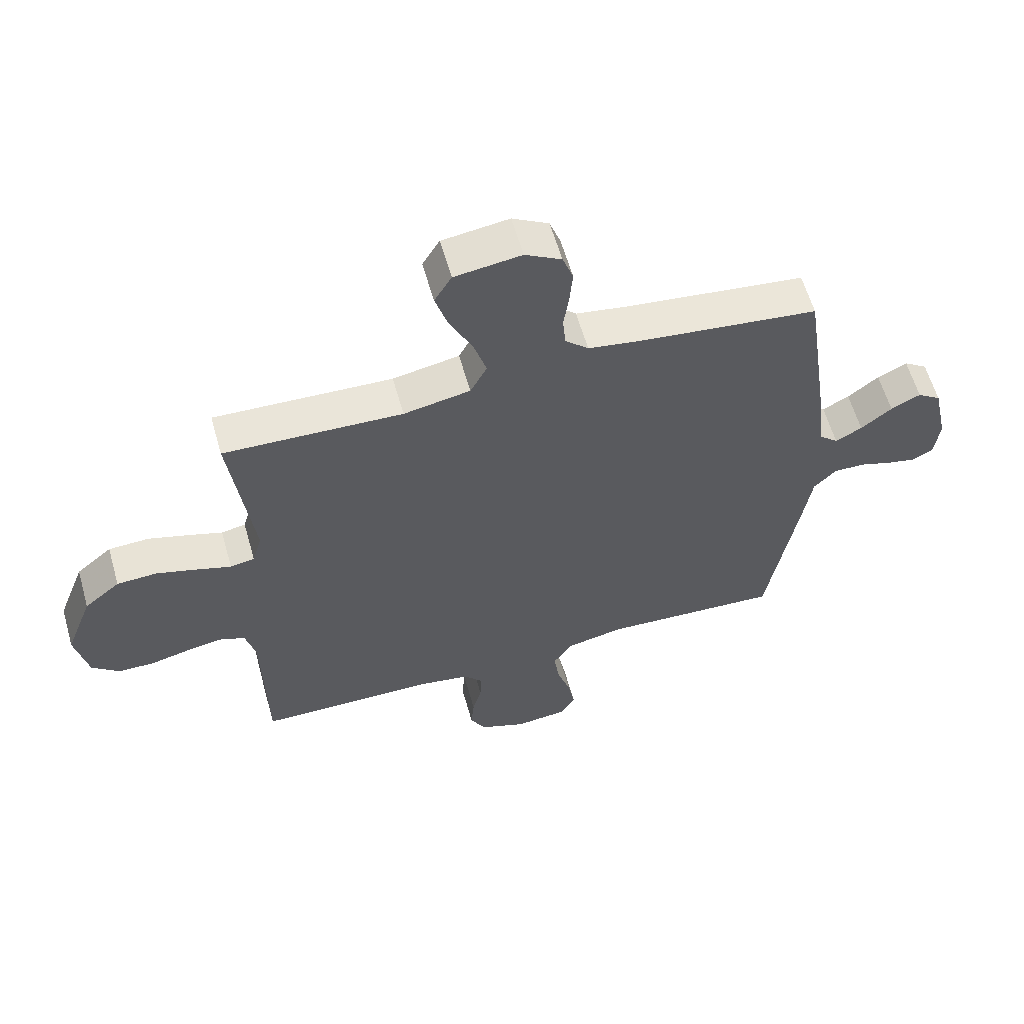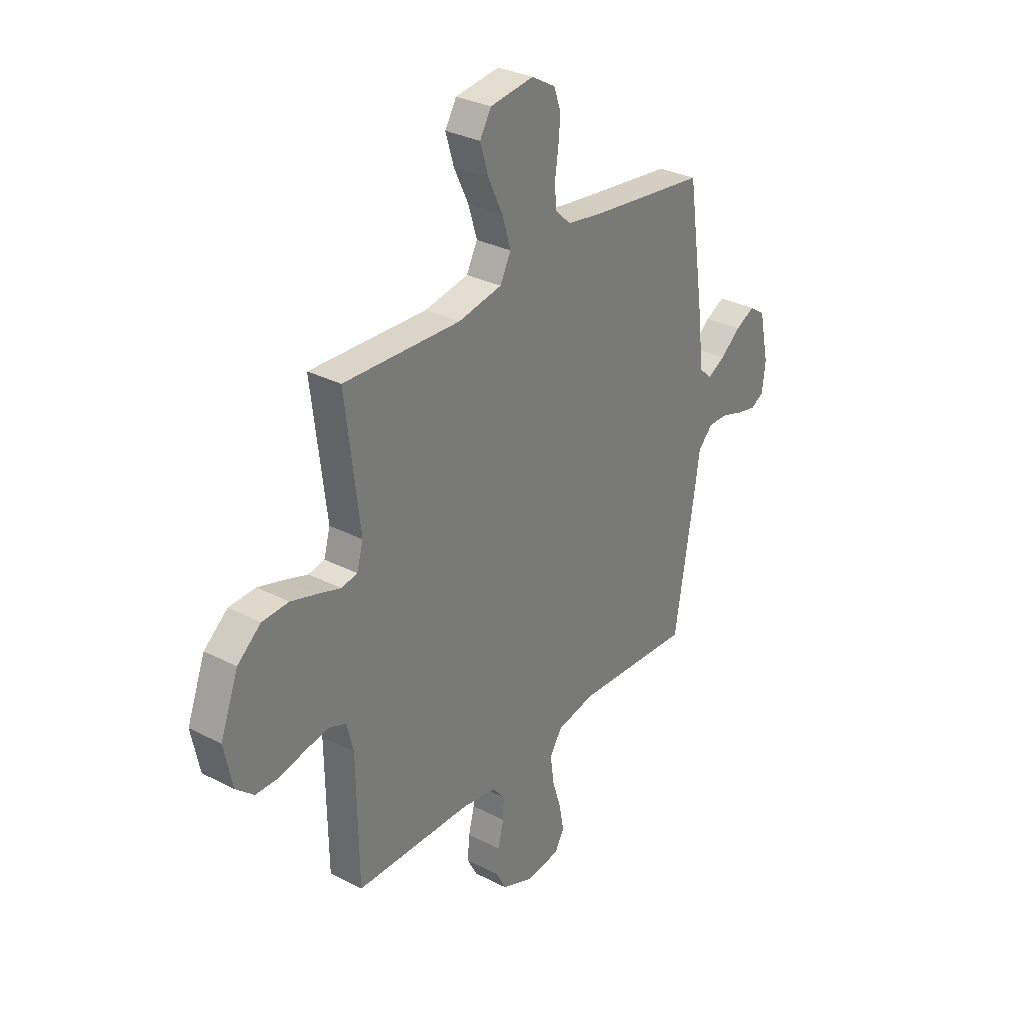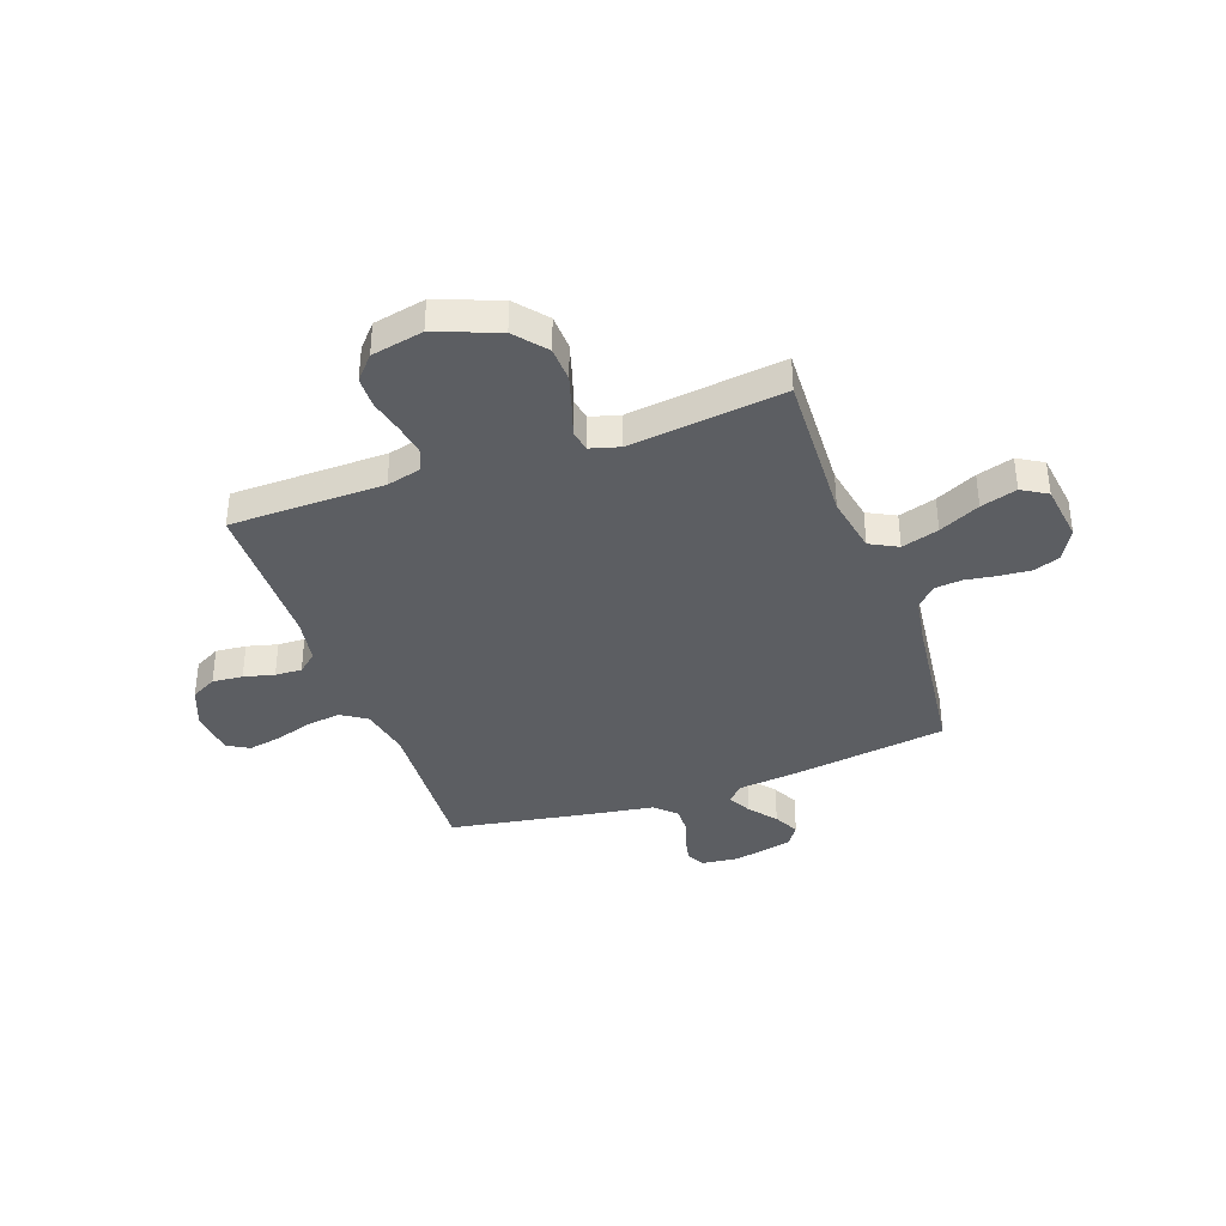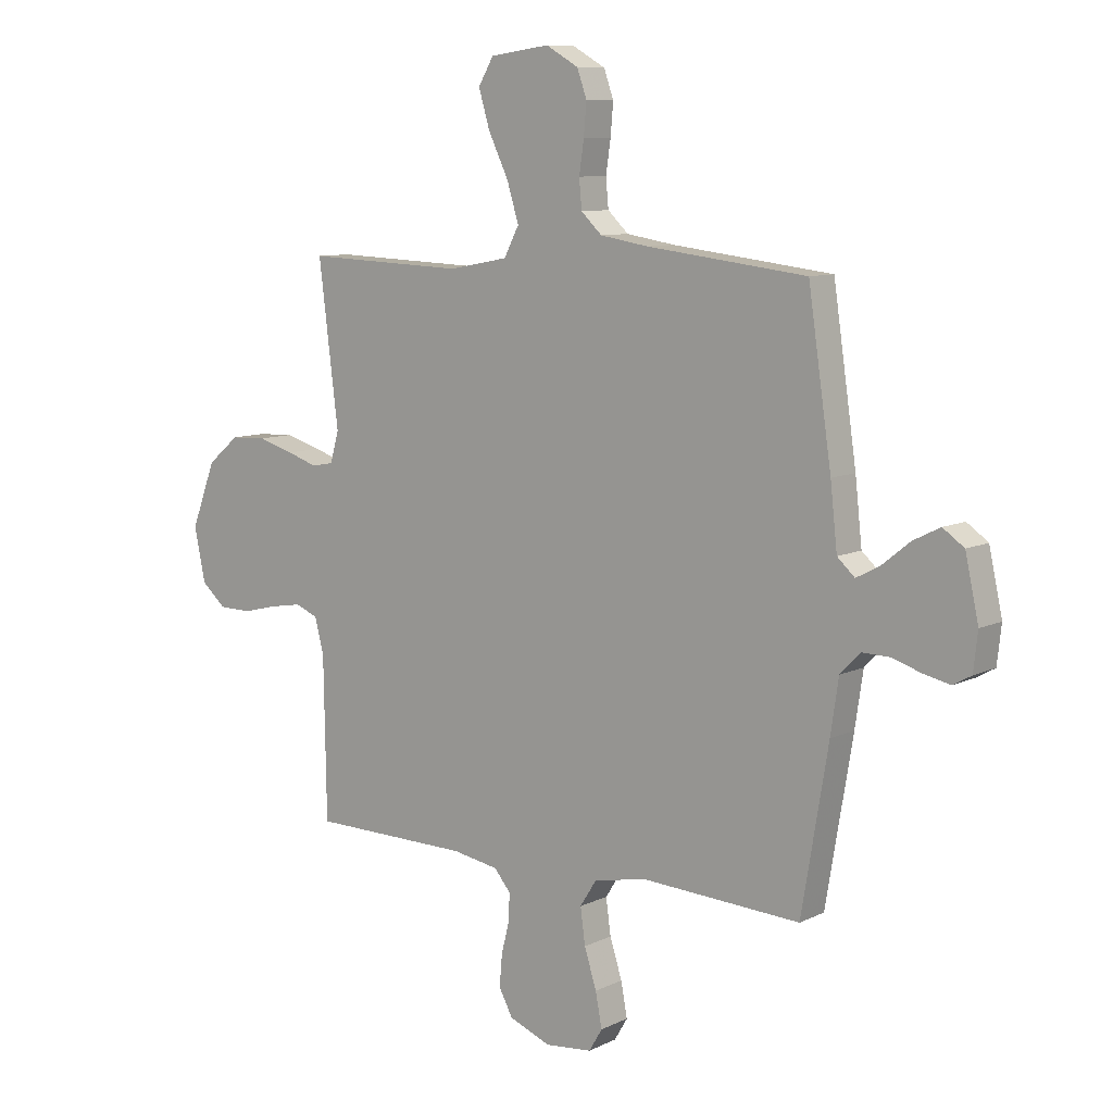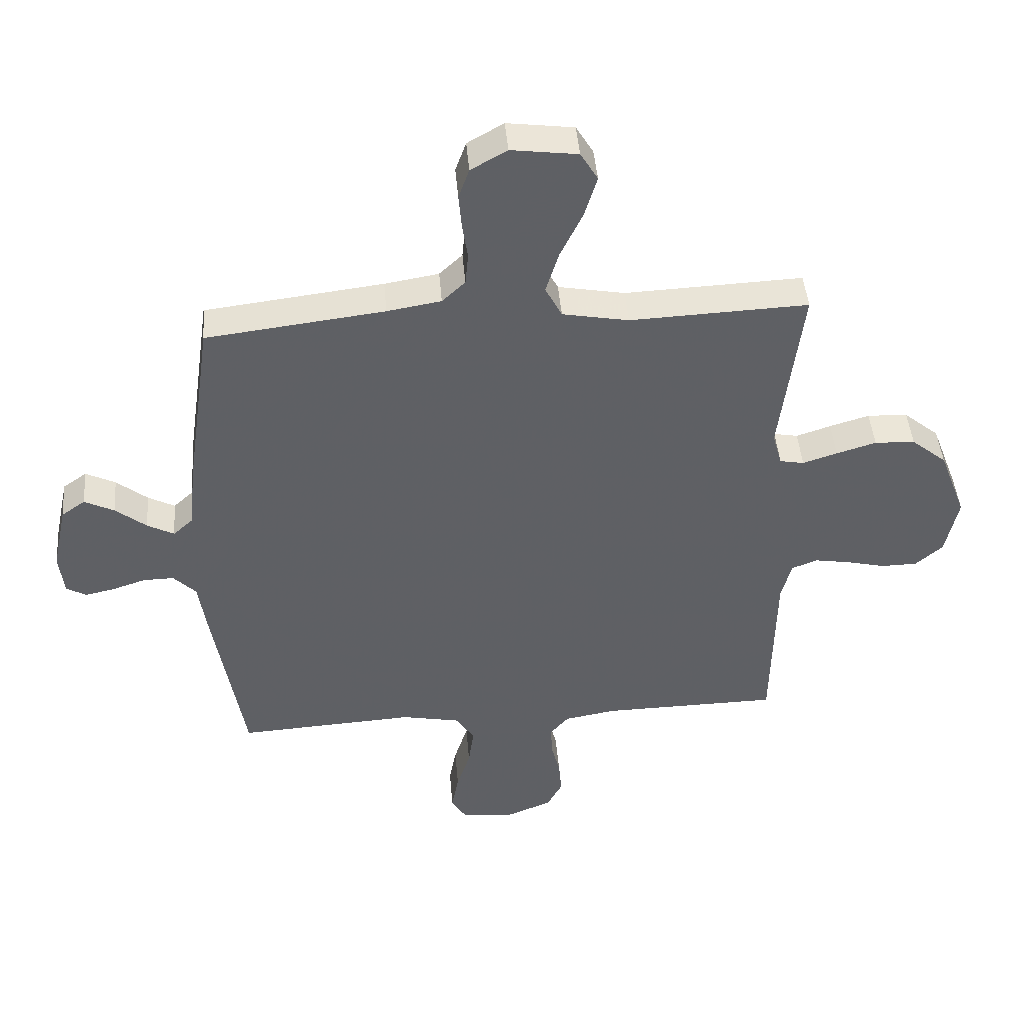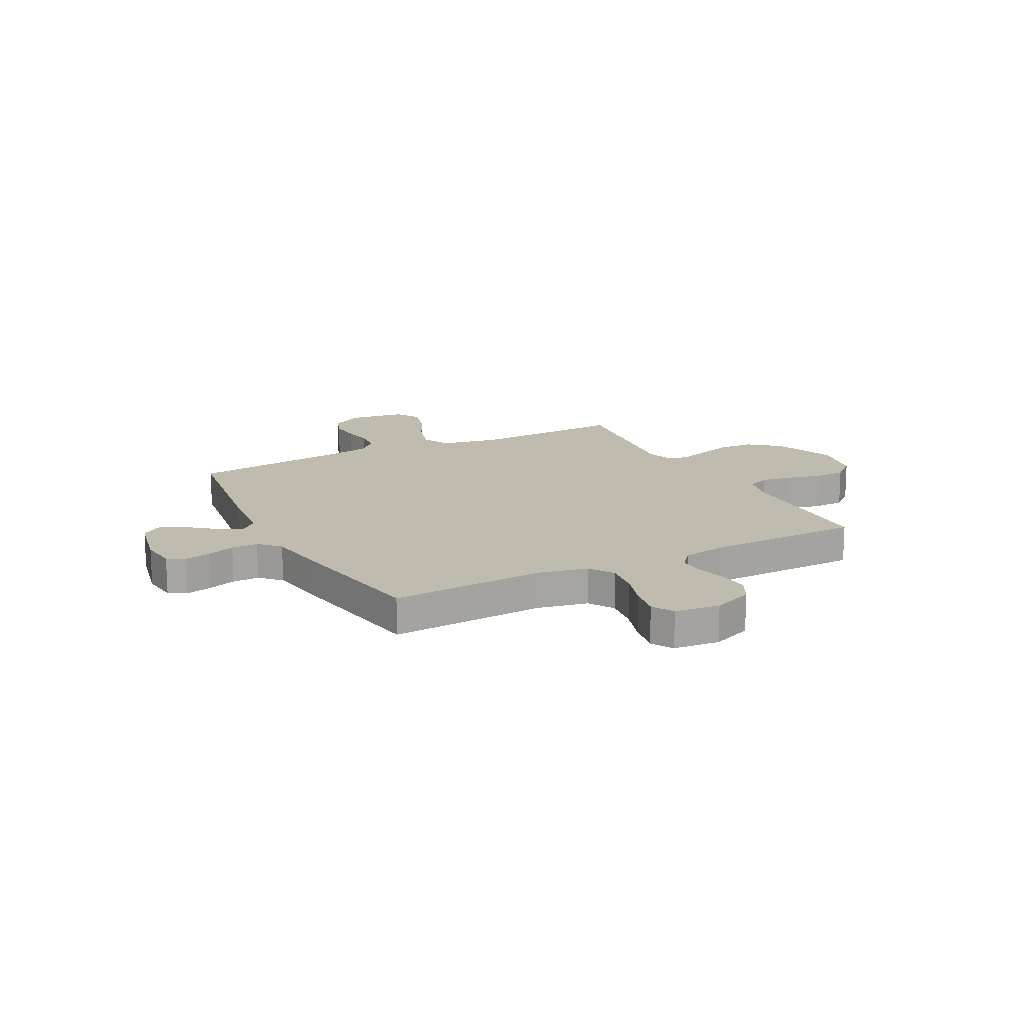
<metadata>
{"format":"obj","ext":"obj","renderer":"f3d","projection":"perspective","resolution":1024,"background":"white","views":[{"elev":60.1,"azim":-15.9,"up":"+Z"},{"elev":30.8,"azim":-53.5,"up":"+Z"},{"elev":-37.7,"azim":-70.4,"up":"+Y"},{"elev":9.1,"azim":38.3,"up":"+Z"},{"elev":45.0,"azim":175.2,"up":"+Z"},{"elev":15.9,"azim":152.5,"up":"+Y"}]}
</metadata>
<code>
v -0.5 0.07 -0.5
v -0.505 0.07 -0.2
v -0.522 0.07 -0.133
v -0.565 0.07 -0.116
v -0.625 0.07 -0.126
v -0.691 0.07 -0.142
v -0.752 0.07 -0.141
v -0.798 0.07 -0.101
v -0.819 0.07 0
v -0.773 0.07 0.121
v -0.713 0.07 0.171
v -0.645 0.07 0.174
v -0.578 0.07 0.154
v -0.52 0.07 0.135
v -0.479 0.07 0.143
v -0.463 0.07 0.2
v -0.5 0.07 0.5
v -0.2 0.07 0.488
v -0.088 0.07 0.509
v -0.06 0.07 0.563
v -0.082 0.07 0.635
v -0.12 0.07 0.714
v -0.141 0.07 0.784
v -0.112 0.07 0.833
v 0 0.07 0.848
v 0.061 0.07 0.813
v 0.079 0.07 0.762
v 0.074 0.07 0.702
v 0.065 0.07 0.642
v 0.07 0.07 0.588
v 0.109 0.07 0.551
v 0.2 0.07 0.536
v 0.5 0.07 0.5
v 0.544 0.07 0.2
v 0.557 0.07 0.082
v 0.59 0.07 0.052
v 0.635 0.07 0.076
v 0.687 0.07 0.118
v 0.737 0.07 0.143
v 0.777 0.07 0.115
v 0.802 0.07 0
v 0.794 0.07 -0.071
v 0.76 0.07 -0.09
v 0.71 0.07 -0.079
v 0.655 0.07 -0.061
v 0.603 0.07 -0.06
v 0.565 0.07 -0.099
v 0.55 0.07 -0.2
v 0.5 0.07 -0.5
v 0.2 0.07 -0.483
v 0.101 0.07 -0.503
v 0.07 0.07 -0.552
v 0.079 0.07 -0.619
v 0.102 0.07 -0.691
v 0.114 0.07 -0.755
v 0.089 0.07 -0.797
v 0 0.07 -0.806
v -0.078 0.07 -0.775
v -0.104 0.07 -0.726
v -0.099 0.07 -0.667
v -0.084 0.07 -0.608
v -0.082 0.07 -0.556
v -0.113 0.07 -0.519
v -0.2 0.07 -0.504
v -0.5 0 -0.5
v -0.505 0 -0.2
v -0.522 0 -0.133
v -0.565 0 -0.116
v -0.625 0 -0.126
v -0.691 0 -0.142
v -0.752 0 -0.141
v -0.798 0 -0.101
v -0.819 0 0
v -0.773 0 0.121
v -0.713 0 0.171
v -0.645 0 0.174
v -0.578 0 0.154
v -0.52 0 0.135
v -0.479 0 0.143
v -0.463 0 0.2
v -0.5 0 0.5
v -0.2 0 0.488
v -0.088 0 0.509
v -0.06 0 0.563
v -0.082 0 0.635
v -0.12 0 0.714
v -0.141 0 0.784
v -0.112 0 0.833
v 0 0 0.848
v 0.061 0 0.813
v 0.079 0 0.762
v 0.074 0 0.702
v 0.065 0 0.642
v 0.07 0 0.588
v 0.109 0 0.551
v 0.2 0 0.536
v 0.5 0 0.5
v 0.544 0 0.2
v 0.557 0 0.082
v 0.59 0 0.052
v 0.635 0 0.076
v 0.687 0 0.118
v 0.737 0 0.143
v 0.777 0 0.115
v 0.802 0 0
v 0.794 0 -0.071
v 0.76 0 -0.09
v 0.71 0 -0.079
v 0.655 0 -0.061
v 0.603 0 -0.06
v 0.565 0 -0.099
v 0.55 0 -0.2
v 0.5 0 -0.5
v 0.2 0 -0.483
v 0.101 0 -0.503
v 0.07 0 -0.552
v 0.079 0 -0.619
v 0.102 0 -0.691
v 0.114 0 -0.755
v 0.089 0 -0.797
v 0 0 -0.806
v -0.078 0 -0.775
v -0.104 0 -0.726
v -0.099 0 -0.667
v -0.084 0 -0.608
v -0.082 0 -0.556
v -0.113 0 -0.519
v -0.2 0 -0.504
f 58 59 60 61
f 58 61 62
f 57 58 62
f 56 57 62
f 53 54 55 56
f 52 53 56 62
f 51 52 62 63
f 47 48 49 50
f 47 50 51 63
f 42 43 44 45
f 40 41 42 45
f 40 45 46
f 37 38 39 40
f 36 37 40 46
f 35 36 46 47
f 32 33 34 35
f 31 32 35 47
f 26 27 28 29
f 24 25 26 29
f 24 29 30
f 21 22 23 24
f 20 21 24 30
f 19 20 30 31
f 16 17 18
f 15 16 18 19
f 11 12 13 14
f 9 10 11 14
f 9 14 15
f 8 9 15
f 5 6 7 8
f 4 5 8 15
f 3 4 15 19
f 64 1 2
f 31 47 63 64
f 19 31 64
f 2 3 19 64
f 125 124 123 122
f 126 125 122
f 126 122 121
f 126 121 120
f 120 119 118 117
f 126 120 117 116
f 127 126 116 115
f 114 113 112 111
f 127 115 114 111
f 109 108 107 106
f 109 106 105 104
f 110 109 104
f 104 103 102 101
f 110 104 101 100
f 111 110 100 99
f 99 98 97 96
f 111 99 96 95
f 93 92 91 90
f 93 90 89 88
f 94 93 88
f 88 87 86 85
f 94 88 85 84
f 95 94 84 83
f 82 81 80
f 83 82 80 79
f 78 77 76 75
f 78 75 74 73
f 79 78 73
f 79 73 72
f 72 71 70 69
f 79 72 69 68
f 83 79 68 67
f 66 65 128
f 128 127 111 95
f 128 95 83
f 128 83 67 66
f 1 65 66 2
f 2 66 67 3
f 3 67 68 4
f 4 68 69 5
f 5 69 70 6
f 6 70 71 7
f 7 71 72 8
f 8 72 73 9
f 9 73 74 10
f 10 74 75 11
f 11 75 76 12
f 12 76 77 13
f 13 77 78 14
f 14 78 79 15
f 15 79 80 16
f 16 80 81 17
f 17 81 82 18
f 18 82 83 19
f 19 83 84 20
f 20 84 85 21
f 21 85 86 22
f 22 86 87 23
f 23 87 88 24
f 24 88 89 25
f 25 89 90 26
f 26 90 91 27
f 27 91 92 28
f 28 92 93 29
f 29 93 94 30
f 30 94 95 31
f 31 95 96 32
f 32 96 97 33
f 33 97 98 34
f 34 98 99 35
f 35 99 100 36
f 36 100 101 37
f 37 101 102 38
f 38 102 103 39
f 39 103 104 40
f 40 104 105 41
f 41 105 106 42
f 42 106 107 43
f 43 107 108 44
f 44 108 109 45
f 45 109 110 46
f 46 110 111 47
f 47 111 112 48
f 48 112 113 49
f 49 113 114 50
f 50 114 115 51
f 51 115 116 52
f 52 116 117 53
f 53 117 118 54
f 54 118 119 55
f 55 119 120 56
f 56 120 121 57
f 57 121 122 58
f 58 122 123 59
f 59 123 124 60
f 60 124 125 61
f 61 125 126 62
f 62 126 127 63
f 63 127 128 64
f 64 128 65 1

</code>
